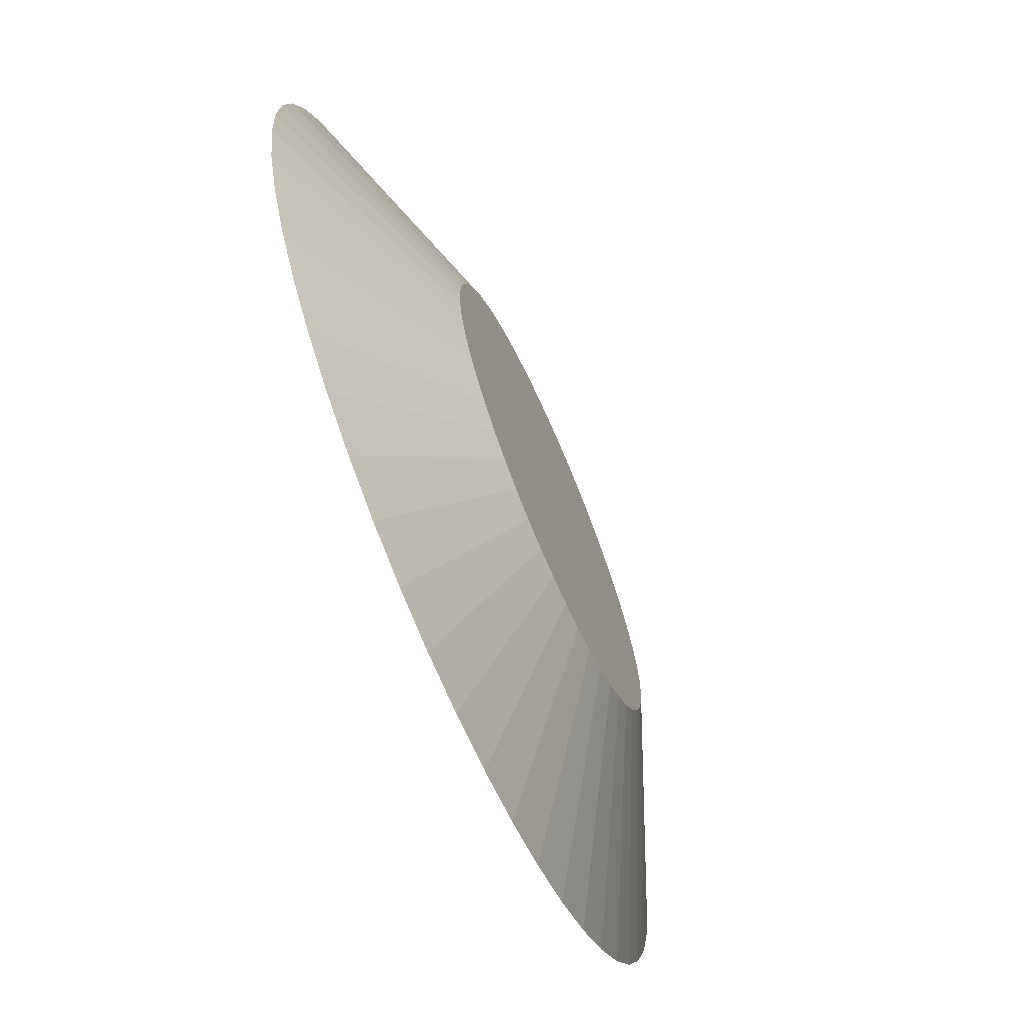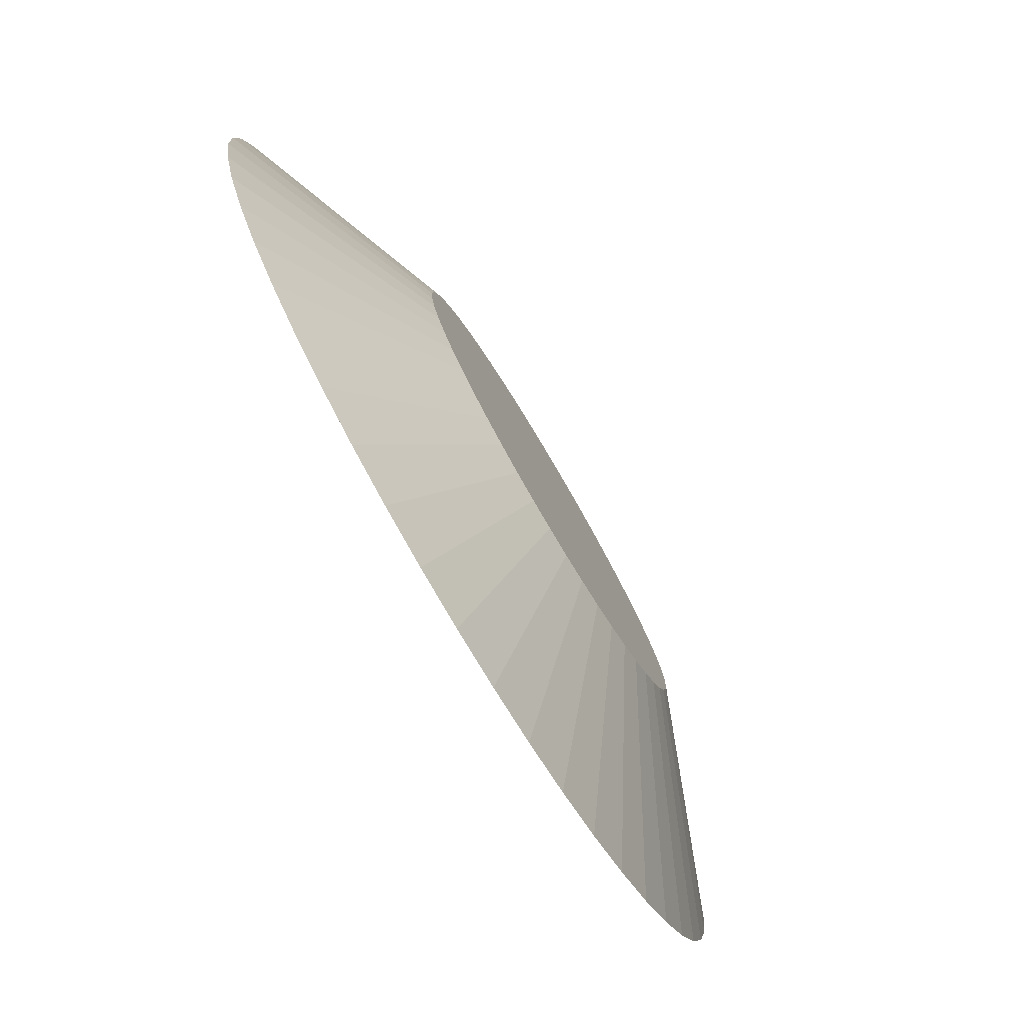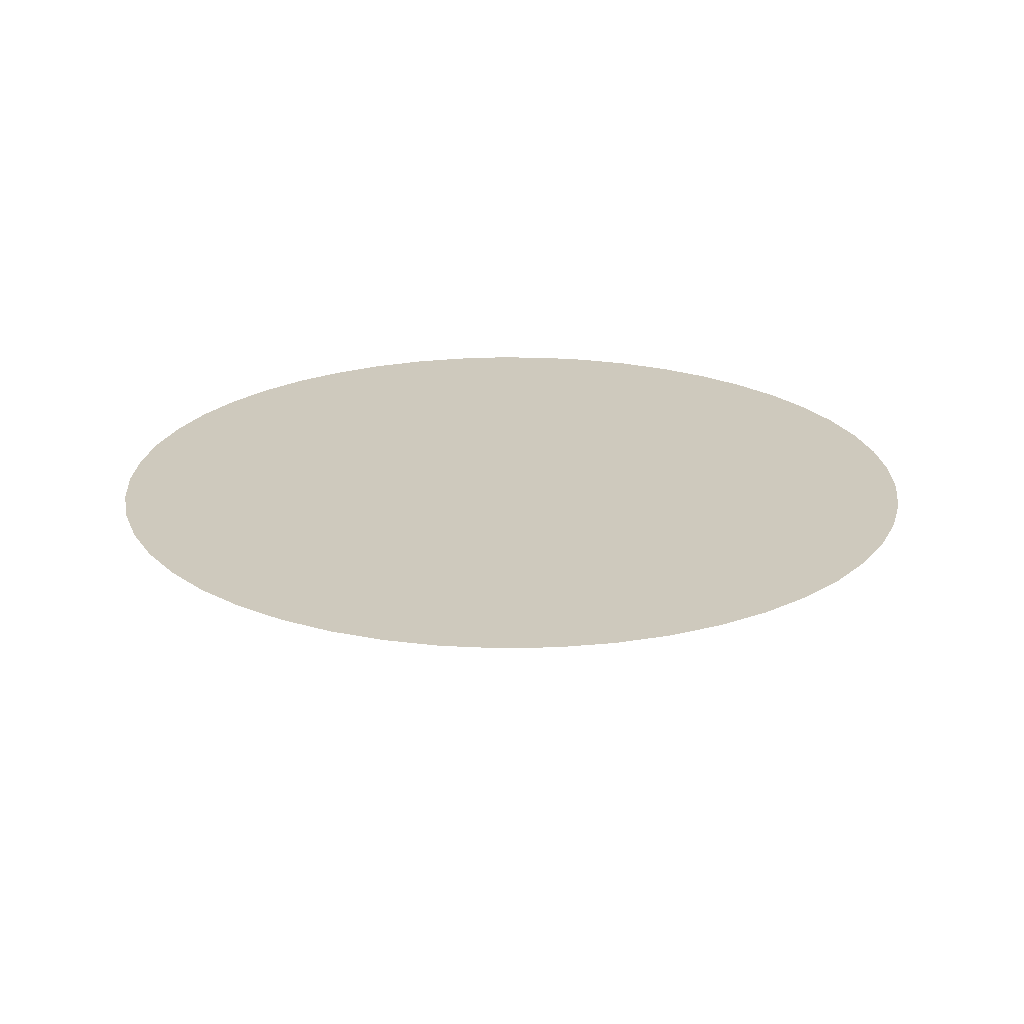
<metadata>
{"format":"obj","ext":"obj","renderer":"f3d","projection":"perspective","resolution":1024,"background":"white","views":[{"elev":-69.1,"azim":113.5,"up":"+Y"},{"elev":-79.2,"azim":120.7,"up":"+Y"},{"elev":22.7,"azim":-25.9,"up":"+Z"}]}
</metadata>
<code>
v 6.232e-17 -7.478e-18 0.09622
v 6.232e-17 -7.478e-18 -0.09622
v 0.9954 -7.478e-18 0.09622
v 0.9872 0.1273 0.09622
v 0.9628 0.2525 0.09622
v 0.9226 0.3735 0.09622
v 0.8673 0.4884 0.09622
v 0.7977 0.5953 0.09622
v 0.715 0.6925 0.09622
v 0.6206 0.7782 0.09622
v 0.516 0.8512 0.09622
v 0.4029 0.9102 0.09622
v 0.2832 0.9542 0.09622
v 0.1589 0.9826 0.09622
v 0.0319 0.9948 0.09622
v -0.09558 0.9908 0.09622
v -0.2215 0.9704 0.09622
v -0.3438 0.9341 0.09622
v -0.4604 0.8825 0.09622
v -0.5695 0.8164 0.09622
v -0.6692 0.7368 0.09622
v -0.7579 0.6452 0.09622
v -0.8342 0.543 0.09622
v -0.8968 0.4319 0.09622
v -0.9447 0.3136 0.09622
v -0.977 0.1903 0.09622
v -0.9933 0.06377 0.09622
v -0.9933 -0.06377 0.09622
v -0.977 -0.1903 0.09622
v -0.9447 -0.3136 0.09622
v -0.8968 -0.4319 0.09622
v -0.8342 -0.543 0.09622
v -0.7579 -0.6452 0.09622
v -0.6692 -0.7368 0.09622
v -0.5695 -0.8164 0.09622
v -0.4604 -0.8825 0.09622
v -0.3438 -0.9341 0.09622
v -0.2215 -0.9704 0.09622
v -0.09558 -0.9908 0.09622
v 0.0319 -0.9948 0.09622
v 0.1589 -0.9826 0.09622
v 0.2832 -0.9542 0.09622
v 0.4029 -0.9102 0.09622
v 0.516 -0.8512 0.09622
v 0.6206 -0.7782 0.09622
v 0.715 -0.6925 0.09622
v 0.7977 -0.5953 0.09622
v 0.8673 -0.4884 0.09622
v 0.9226 -0.3735 0.09622
v 0.9628 -0.2525 0.09622
v 0.9872 -0.1273 0.09622
v 0.8958 -7.478e-18 0.05773
v 0.8885 0.1146 0.05773
v 0.8665 0.2272 0.05773
v 0.8304 0.3362 0.05773
v 0.7805 0.4396 0.05773
v 0.7179 0.5358 0.05773
v 0.6435 0.6232 0.05773
v 0.5585 0.7004 0.05773
v 0.4644 0.7661 0.05773
v 0.3626 0.8192 0.05773
v 0.2549 0.8588 0.05773
v 0.143 0.8843 0.05773
v 0.02871 0.8954 0.05773
v -0.08602 0.8917 0.05773
v -0.1993 0.8734 0.05773
v -0.3094 0.8407 0.05773
v -0.4144 0.7942 0.05773
v -0.5125 0.7347 0.05773
v -0.6023 0.6632 0.05773
v -0.6821 0.5807 0.05773
v -0.7508 0.4887 0.05773
v -0.8071 0.3887 0.05773
v -0.8502 0.2823 0.05773
v -0.8793 0.1712 0.05773
v -0.894 0.0574 0.05773
v -0.894 -0.0574 0.05773
v -0.8793 -0.1712 0.05773
v -0.8502 -0.2823 0.05773
v -0.8071 -0.3887 0.05773
v -0.7508 -0.4887 0.05773
v -0.6821 -0.5807 0.05773
v -0.6023 -0.6632 0.05773
v -0.5125 -0.7347 0.05773
v -0.4144 -0.7942 0.05773
v -0.3094 -0.8407 0.05773
v -0.1993 -0.8734 0.05773
v -0.08602 -0.8917 0.05773
v 0.02871 -0.8954 0.05773
v 0.143 -0.8843 0.05773
v 0.2549 -0.8588 0.05773
v 0.3626 -0.8192 0.05773
v 0.4644 -0.7661 0.05773
v 0.5585 -0.7004 0.05773
v 0.6435 -0.6232 0.05773
v 0.7179 -0.5358 0.05773
v 0.7805 -0.4396 0.05773
v 0.8304 -0.3362 0.05773
v 0.8665 -0.2272 0.05773
v 0.8885 -0.1146 0.05773
v 0.7963 -7.478e-18 0.01924
v 0.7898 0.1018 0.01924
v 0.7702 0.202 0.01924
v 0.7381 0.2988 0.01924
v 0.6938 0.3908 0.01924
v 0.6382 0.4763 0.01924
v 0.572 0.554 0.01924
v 0.4965 0.6226 0.01924
v 0.4128 0.6809 0.01924
v 0.3223 0.7281 0.01924
v 0.2266 0.7634 0.01924
v 0.1271 0.7861 0.01924
v 0.02552 0.7959 0.01924
v -0.07646 0.7926 0.01924
v -0.1772 0.7763 0.01924
v -0.275 0.7473 0.01924
v -0.3683 0.706 0.01924
v -0.4556 0.6531 0.01924
v -0.5353 0.5895 0.01924
v -0.6063 0.5162 0.01924
v -0.6674 0.4344 0.01924
v -0.7174 0.3455 0.01924
v -0.7557 0.2509 0.01924
v -0.7816 0.1522 0.01924
v -0.7947 0.05102 0.01924
v -0.7947 -0.05102 0.01924
v -0.7816 -0.1522 0.01924
v -0.7557 -0.2509 0.01924
v -0.7174 -0.3455 0.01924
v -0.6674 -0.4344 0.01924
v -0.6063 -0.5162 0.01924
v -0.5353 -0.5895 0.01924
v -0.4556 -0.6531 0.01924
v -0.3683 -0.706 0.01924
v -0.275 -0.7473 0.01924
v -0.1772 -0.7763 0.01924
v -0.07646 -0.7926 0.01924
v 0.02552 -0.7959 0.01924
v 0.1271 -0.7861 0.01924
v 0.2266 -0.7634 0.01924
v 0.3223 -0.7281 0.01924
v 0.4128 -0.6809 0.01924
v 0.4965 -0.6226 0.01924
v 0.572 -0.554 0.01924
v 0.6382 -0.4763 0.01924
v 0.6938 -0.3908 0.01924
v 0.7381 -0.2988 0.01924
v 0.7702 -0.202 0.01924
v 0.7898 -0.1018 0.01924
v 0.6968 -7.478e-18 -0.01924
v 0.691 0.0891 -0.01924
v 0.674 0.1767 -0.01924
v 0.6458 0.2615 -0.01924
v 0.6071 0.3419 -0.01924
v 0.5584 0.4167 -0.01924
v 0.5005 0.4847 -0.01924
v 0.4344 0.5447 -0.01924
v 0.3612 0.5958 -0.01924
v 0.282 0.6371 -0.01924
v 0.1982 0.668 -0.01924
v 0.1112 0.6878 -0.01924
v 0.02233 0.6964 -0.01924
v -0.0669 0.6935 -0.01924
v -0.155 0.6793 -0.01924
v -0.2406 0.6539 -0.01924
v -0.3223 0.6177 -0.01924
v -0.3986 0.5715 -0.01924
v -0.4684 0.5158 -0.01924
v -0.5305 0.4517 -0.01924
v -0.5839 0.3801 -0.01924
v -0.6278 0.3023 -0.01924
v -0.6613 0.2196 -0.01924
v -0.6839 0.1332 -0.01924
v -0.6953 0.04464 -0.01924
v -0.6953 -0.04464 -0.01924
v -0.6839 -0.1332 -0.01924
v -0.6613 -0.2196 -0.01924
v -0.6278 -0.3023 -0.01924
v -0.5839 -0.3801 -0.01924
v -0.5305 -0.4517 -0.01924
v -0.4684 -0.5158 -0.01924
v -0.3986 -0.5715 -0.01924
v -0.3223 -0.6177 -0.01924
v -0.2406 -0.6539 -0.01924
v -0.155 -0.6793 -0.01924
v -0.0669 -0.6935 -0.01924
v 0.02233 -0.6964 -0.01924
v 0.1112 -0.6878 -0.01924
v 0.1982 -0.668 -0.01924
v 0.282 -0.6371 -0.01924
v 0.3612 -0.5958 -0.01924
v 0.4344 -0.5447 -0.01924
v 0.5005 -0.4847 -0.01924
v 0.5584 -0.4167 -0.01924
v 0.6071 -0.3419 -0.01924
v 0.6458 -0.2615 -0.01924
v 0.674 -0.1767 -0.01924
v 0.691 -0.0891 -0.01924
v 0.5972 -7.478e-18 -0.05773
v 0.5923 0.07637 -0.05773
v 0.5777 0.1515 -0.05773
v 0.5536 0.2241 -0.05773
v 0.5204 0.2931 -0.05773
v 0.4786 0.3572 -0.05773
v 0.429 0.4155 -0.05773
v 0.3724 0.4669 -0.05773
v 0.3096 0.5107 -0.05773
v 0.2417 0.5461 -0.05773
v 0.1699 0.5725 -0.05773
v 0.09532 0.5896 -0.05773
v 0.01914 0.5969 -0.05773
v -0.05735 0.5945 -0.05773
v -0.1329 0.5822 -0.05773
v -0.2063 0.5605 -0.05773
v -0.2762 0.5295 -0.05773
v -0.3417 0.4898 -0.05773
v -0.4015 0.4421 -0.05773
v -0.4547 0.3871 -0.05773
v -0.5005 0.3258 -0.05773
v -0.5381 0.2591 -0.05773
v -0.5668 0.1882 -0.05773
v -0.5862 0.1142 -0.05773
v -0.596 0.03826 -0.05773
v -0.596 -0.03826 -0.05773
v -0.5862 -0.1142 -0.05773
v -0.5668 -0.1882 -0.05773
v -0.5381 -0.2591 -0.05773
v -0.5005 -0.3258 -0.05773
v -0.4547 -0.3871 -0.05773
v -0.4015 -0.4421 -0.05773
v -0.3417 -0.4898 -0.05773
v -0.2762 -0.5295 -0.05773
v -0.2063 -0.5605 -0.05773
v -0.1329 -0.5822 -0.05773
v -0.05735 -0.5945 -0.05773
v 0.01914 -0.5969 -0.05773
v 0.09532 -0.5896 -0.05773
v 0.1699 -0.5725 -0.05773
v 0.2417 -0.5461 -0.05773
v 0.3096 -0.5107 -0.05773
v 0.3724 -0.4669 -0.05773
v 0.429 -0.4155 -0.05773
v 0.4786 -0.3572 -0.05773
v 0.5204 -0.2931 -0.05773
v 0.5536 -0.2241 -0.05773
v 0.5777 -0.1515 -0.05773
v 0.5923 -0.07637 -0.05773
v 0.4977 -7.478e-18 -0.09622
v 0.4936 0.06364 -0.09622
v 0.4814 0.1262 -0.09622
v 0.4613 0.1868 -0.09622
v 0.4336 0.2442 -0.09622
v 0.3988 0.2977 -0.09622
v 0.3575 0.3462 -0.09622
v 0.3103 0.3891 -0.09622
v 0.258 0.4256 -0.09622
v 0.2015 0.4551 -0.09622
v 0.1416 0.4771 -0.09622
v 0.07943 0.4913 -0.09622
v 0.01595 0.4974 -0.09622
v -0.04779 0.4954 -0.09622
v -0.1107 0.4852 -0.09622
v -0.1719 0.4671 -0.09622
v -0.2302 0.4412 -0.09622
v -0.2847 0.4082 -0.09622
v -0.3346 0.3684 -0.09622
v -0.379 0.3226 -0.09622
v -0.4171 0.2715 -0.09622
v -0.4484 0.2159 -0.09622
v -0.4723 0.1568 -0.09622
v -0.4885 0.09514 -0.09622
v -0.4967 0.03189 -0.09622
v -0.4967 -0.03189 -0.09622
v -0.4885 -0.09514 -0.09622
v -0.4723 -0.1568 -0.09622
v -0.4484 -0.2159 -0.09622
v -0.4171 -0.2715 -0.09622
v -0.379 -0.3226 -0.09622
v -0.3346 -0.3684 -0.09622
v -0.2847 -0.4082 -0.09622
v -0.2302 -0.4412 -0.09622
v -0.1719 -0.4671 -0.09622
v -0.1107 -0.4852 -0.09622
v -0.04779 -0.4954 -0.09622
v 0.01595 -0.4974 -0.09622
v 0.07943 -0.4913 -0.09622
v 0.1416 -0.4771 -0.09622
v 0.2015 -0.4551 -0.09622
v 0.258 -0.4256 -0.09622
v 0.3103 -0.3891 -0.09622
v 0.3575 -0.3462 -0.09622
v 0.3988 -0.2977 -0.09622
v 0.4336 -0.2442 -0.09622
v 0.4613 -0.1868 -0.09622
v 0.4814 -0.1262 -0.09622
v 0.4936 -0.06364 -0.09622
f 1 3 4
f 2 249 248
f 1 4 5
f 2 250 249
f 1 5 6
f 2 251 250
f 1 6 7
f 2 252 251
f 1 7 8
f 2 253 252
f 1 8 9
f 2 254 253
f 1 9 10
f 2 255 254
f 1 10 11
f 2 256 255
f 1 11 12
f 2 257 256
f 1 12 13
f 2 258 257
f 1 13 14
f 2 259 258
f 1 14 15
f 2 260 259
f 1 15 16
f 2 261 260
f 1 16 17
f 2 262 261
f 1 17 18
f 2 263 262
f 1 18 19
f 2 264 263
f 1 19 20
f 2 265 264
f 1 20 21
f 2 266 265
f 1 21 22
f 2 267 266
f 1 22 23
f 2 268 267
f 1 23 24
f 2 269 268
f 1 24 25
f 2 270 269
f 1 25 26
f 2 271 270
f 1 26 27
f 2 272 271
f 1 27 28
f 2 273 272
f 1 28 29
f 2 274 273
f 1 29 30
f 2 275 274
f 1 30 31
f 2 276 275
f 1 31 32
f 2 277 276
f 1 32 33
f 2 278 277
f 1 33 34
f 2 279 278
f 1 34 35
f 2 280 279
f 1 35 36
f 2 281 280
f 1 36 37
f 2 282 281
f 1 37 38
f 2 283 282
f 1 38 39
f 2 284 283
f 1 39 40
f 2 285 284
f 1 40 41
f 2 286 285
f 1 41 42
f 2 287 286
f 1 42 43
f 2 288 287
f 1 43 44
f 2 289 288
f 1 44 45
f 2 290 289
f 1 45 46
f 2 291 290
f 1 46 47
f 2 292 291
f 1 47 48
f 2 293 292
f 1 48 49
f 2 294 293
f 1 49 50
f 2 295 294
f 1 50 51
f 2 296 295
f 1 51 3
f 2 248 296
f 52 4 3
f 52 53 4
f 53 5 4
f 53 54 5
f 54 6 5
f 54 55 6
f 55 7 6
f 55 56 7
f 56 8 7
f 56 57 8
f 57 9 8
f 57 58 9
f 58 10 9
f 58 59 10
f 59 11 10
f 59 60 11
f 60 12 11
f 60 61 12
f 61 13 12
f 61 62 13
f 62 14 13
f 62 63 14
f 63 15 14
f 63 64 15
f 64 16 15
f 64 65 16
f 65 17 16
f 65 66 17
f 66 18 17
f 66 67 18
f 67 19 18
f 67 68 19
f 68 20 19
f 68 69 20
f 69 21 20
f 69 70 21
f 70 22 21
f 70 71 22
f 71 23 22
f 71 72 23
f 72 24 23
f 72 73 24
f 73 25 24
f 73 74 25
f 74 26 25
f 74 75 26
f 75 27 26
f 75 76 27
f 76 28 27
f 76 77 28
f 77 29 28
f 77 78 29
f 78 30 29
f 78 79 30
f 79 31 30
f 79 80 31
f 80 32 31
f 80 81 32
f 81 33 32
f 81 82 33
f 82 34 33
f 82 83 34
f 83 35 34
f 83 84 35
f 84 36 35
f 84 85 36
f 85 37 36
f 85 86 37
f 86 38 37
f 86 87 38
f 87 39 38
f 87 88 39
f 88 40 39
f 88 89 40
f 89 41 40
f 89 90 41
f 90 42 41
f 90 91 42
f 91 43 42
f 91 92 43
f 92 44 43
f 92 93 44
f 93 45 44
f 93 94 45
f 94 46 45
f 94 95 46
f 95 47 46
f 95 96 47
f 96 48 47
f 96 97 48
f 97 49 48
f 97 98 49
f 98 50 49
f 98 99 50
f 99 51 50
f 99 100 51
f 100 3 51
f 100 52 3
f 101 53 52
f 101 102 53
f 102 54 53
f 102 103 54
f 103 55 54
f 103 104 55
f 104 56 55
f 104 105 56
f 105 57 56
f 105 106 57
f 106 58 57
f 106 107 58
f 107 59 58
f 107 108 59
f 108 60 59
f 108 109 60
f 109 61 60
f 109 110 61
f 110 62 61
f 110 111 62
f 111 63 62
f 111 112 63
f 112 64 63
f 112 113 64
f 113 65 64
f 113 114 65
f 114 66 65
f 114 115 66
f 115 67 66
f 115 116 67
f 116 68 67
f 116 117 68
f 117 69 68
f 117 118 69
f 118 70 69
f 118 119 70
f 119 71 70
f 119 120 71
f 120 72 71
f 120 121 72
f 121 73 72
f 121 122 73
f 122 74 73
f 122 123 74
f 123 75 74
f 123 124 75
f 124 76 75
f 124 125 76
f 125 77 76
f 125 126 77
f 126 78 77
f 126 127 78
f 127 79 78
f 127 128 79
f 128 80 79
f 128 129 80
f 129 81 80
f 129 130 81
f 130 82 81
f 130 131 82
f 131 83 82
f 131 132 83
f 132 84 83
f 132 133 84
f 133 85 84
f 133 134 85
f 134 86 85
f 134 135 86
f 135 87 86
f 135 136 87
f 136 88 87
f 136 137 88
f 137 89 88
f 137 138 89
f 138 90 89
f 138 139 90
f 139 91 90
f 139 140 91
f 140 92 91
f 140 141 92
f 141 93 92
f 141 142 93
f 142 94 93
f 142 143 94
f 143 95 94
f 143 144 95
f 144 96 95
f 144 145 96
f 145 97 96
f 145 146 97
f 146 98 97
f 146 147 98
f 147 99 98
f 147 148 99
f 148 100 99
f 148 149 100
f 149 52 100
f 149 101 52
f 150 102 101
f 150 151 102
f 151 103 102
f 151 152 103
f 152 104 103
f 152 153 104
f 153 105 104
f 153 154 105
f 154 106 105
f 154 155 106
f 155 107 106
f 155 156 107
f 156 108 107
f 156 157 108
f 157 109 108
f 157 158 109
f 158 110 109
f 158 159 110
f 159 111 110
f 159 160 111
f 160 112 111
f 160 161 112
f 161 113 112
f 161 162 113
f 162 114 113
f 162 163 114
f 163 115 114
f 163 164 115
f 164 116 115
f 164 165 116
f 165 117 116
f 165 166 117
f 166 118 117
f 166 167 118
f 167 119 118
f 167 168 119
f 168 120 119
f 168 169 120
f 169 121 120
f 169 170 121
f 170 122 121
f 170 171 122
f 171 123 122
f 171 172 123
f 172 124 123
f 172 173 124
f 173 125 124
f 173 174 125
f 174 126 125
f 174 175 126
f 175 127 126
f 175 176 127
f 176 128 127
f 176 177 128
f 177 129 128
f 177 178 129
f 178 130 129
f 178 179 130
f 179 131 130
f 179 180 131
f 180 132 131
f 180 181 132
f 181 133 132
f 181 182 133
f 182 134 133
f 182 183 134
f 183 135 134
f 183 184 135
f 184 136 135
f 184 185 136
f 185 137 136
f 185 186 137
f 186 138 137
f 186 187 138
f 187 139 138
f 187 188 139
f 188 140 139
f 188 189 140
f 189 141 140
f 189 190 141
f 190 142 141
f 190 191 142
f 191 143 142
f 191 192 143
f 192 144 143
f 192 193 144
f 193 145 144
f 193 194 145
f 194 146 145
f 194 195 146
f 195 147 146
f 195 196 147
f 196 148 147
f 196 197 148
f 197 149 148
f 197 198 149
f 198 101 149
f 198 150 101
f 199 151 150
f 199 200 151
f 200 152 151
f 200 201 152
f 201 153 152
f 201 202 153
f 202 154 153
f 202 203 154
f 203 155 154
f 203 204 155
f 204 156 155
f 204 205 156
f 205 157 156
f 205 206 157
f 206 158 157
f 206 207 158
f 207 159 158
f 207 208 159
f 208 160 159
f 208 209 160
f 209 161 160
f 209 210 161
f 210 162 161
f 210 211 162
f 211 163 162
f 211 212 163
f 212 164 163
f 212 213 164
f 213 165 164
f 213 214 165
f 214 166 165
f 214 215 166
f 215 167 166
f 215 216 167
f 216 168 167
f 216 217 168
f 217 169 168
f 217 218 169
f 218 170 169
f 218 219 170
f 219 171 170
f 219 220 171
f 220 172 171
f 220 221 172
f 221 173 172
f 221 222 173
f 222 174 173
f 222 223 174
f 223 175 174
f 223 224 175
f 224 176 175
f 224 225 176
f 225 177 176
f 225 226 177
f 226 178 177
f 226 227 178
f 227 179 178
f 227 228 179
f 228 180 179
f 228 229 180
f 229 181 180
f 229 230 181
f 230 182 181
f 230 231 182
f 231 183 182
f 231 232 183
f 232 184 183
f 232 233 184
f 233 185 184
f 233 234 185
f 234 186 185
f 234 235 186
f 235 187 186
f 235 236 187
f 236 188 187
f 236 237 188
f 237 189 188
f 237 238 189
f 238 190 189
f 238 239 190
f 239 191 190
f 239 240 191
f 240 192 191
f 240 241 192
f 241 193 192
f 241 242 193
f 242 194 193
f 242 243 194
f 243 195 194
f 243 244 195
f 244 196 195
f 244 245 196
f 245 197 196
f 245 246 197
f 246 198 197
f 246 247 198
f 247 150 198
f 247 199 150
f 248 200 199
f 248 249 200
f 249 201 200
f 249 250 201
f 250 202 201
f 250 251 202
f 251 203 202
f 251 252 203
f 252 204 203
f 252 253 204
f 253 205 204
f 253 254 205
f 254 206 205
f 254 255 206
f 255 207 206
f 255 256 207
f 256 208 207
f 256 257 208
f 257 209 208
f 257 258 209
f 258 210 209
f 258 259 210
f 259 211 210
f 259 260 211
f 260 212 211
f 260 261 212
f 261 213 212
f 261 262 213
f 262 214 213
f 262 263 214
f 263 215 214
f 263 264 215
f 264 216 215
f 264 265 216
f 265 217 216
f 265 266 217
f 266 218 217
f 266 267 218
f 267 219 218
f 267 268 219
f 268 220 219
f 268 269 220
f 269 221 220
f 269 270 221
f 270 222 221
f 270 271 222
f 271 223 222
f 271 272 223
f 272 224 223
f 272 273 224
f 273 225 224
f 273 274 225
f 274 226 225
f 274 275 226
f 275 227 226
f 275 276 227
f 276 228 227
f 276 277 228
f 277 229 228
f 277 278 229
f 278 230 229
f 278 279 230
f 279 231 230
f 279 280 231
f 280 232 231
f 280 281 232
f 281 233 232
f 281 282 233
f 282 234 233
f 282 283 234
f 283 235 234
f 283 284 235
f 284 236 235
f 284 285 236
f 285 237 236
f 285 286 237
f 286 238 237
f 286 287 238
f 287 239 238
f 287 288 239
f 288 240 239
f 288 289 240
f 289 241 240
f 289 290 241
f 290 242 241
f 290 291 242
f 291 243 242
f 291 292 243
f 292 244 243
f 292 293 244
f 293 245 244
f 293 294 245
f 294 246 245
f 294 295 246
f 295 247 246
f 295 296 247
f 296 199 247
f 296 248 199

</code>
